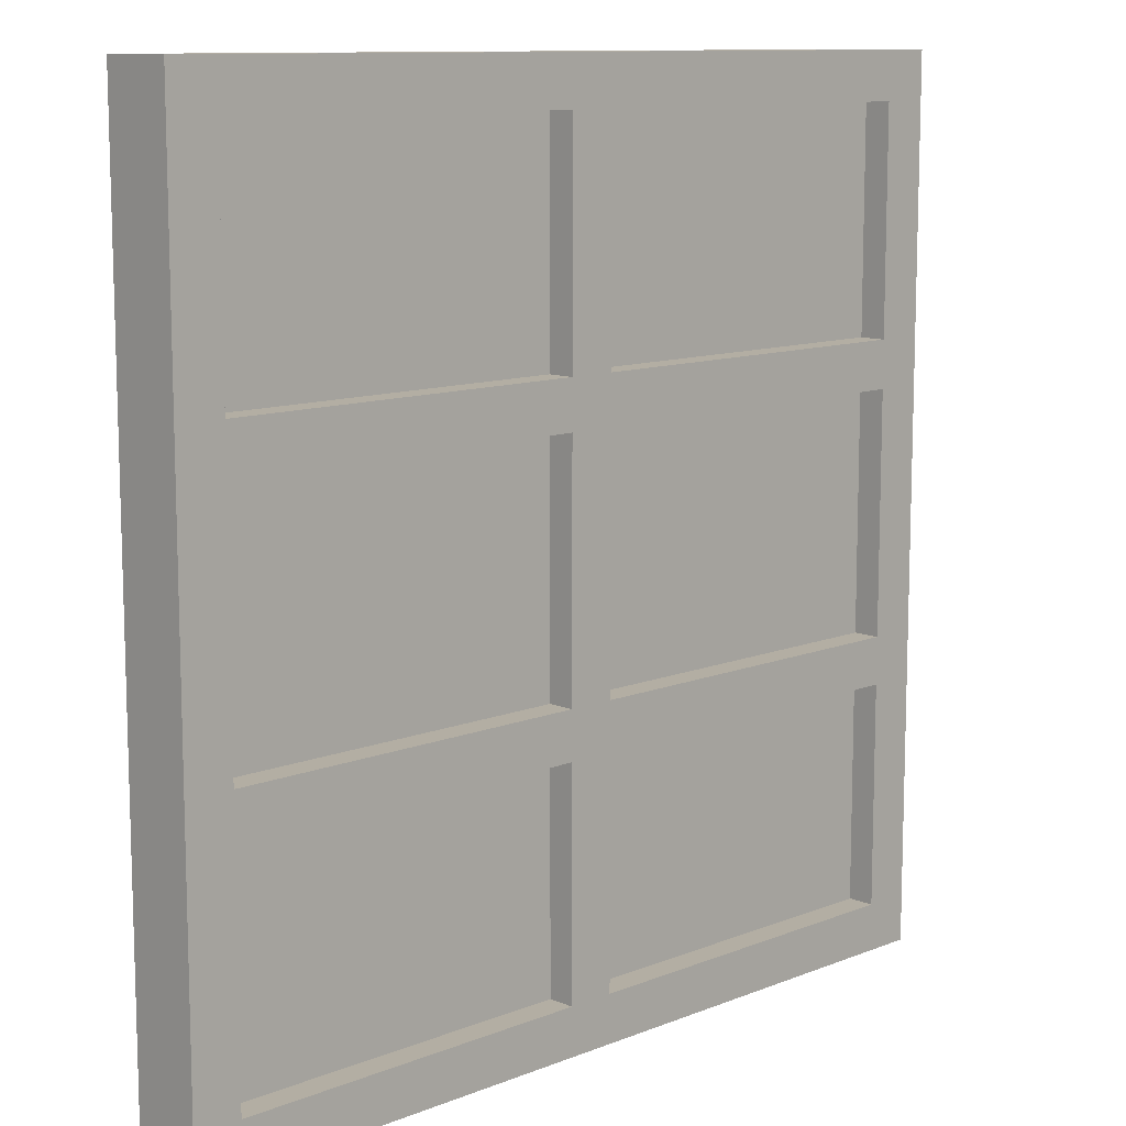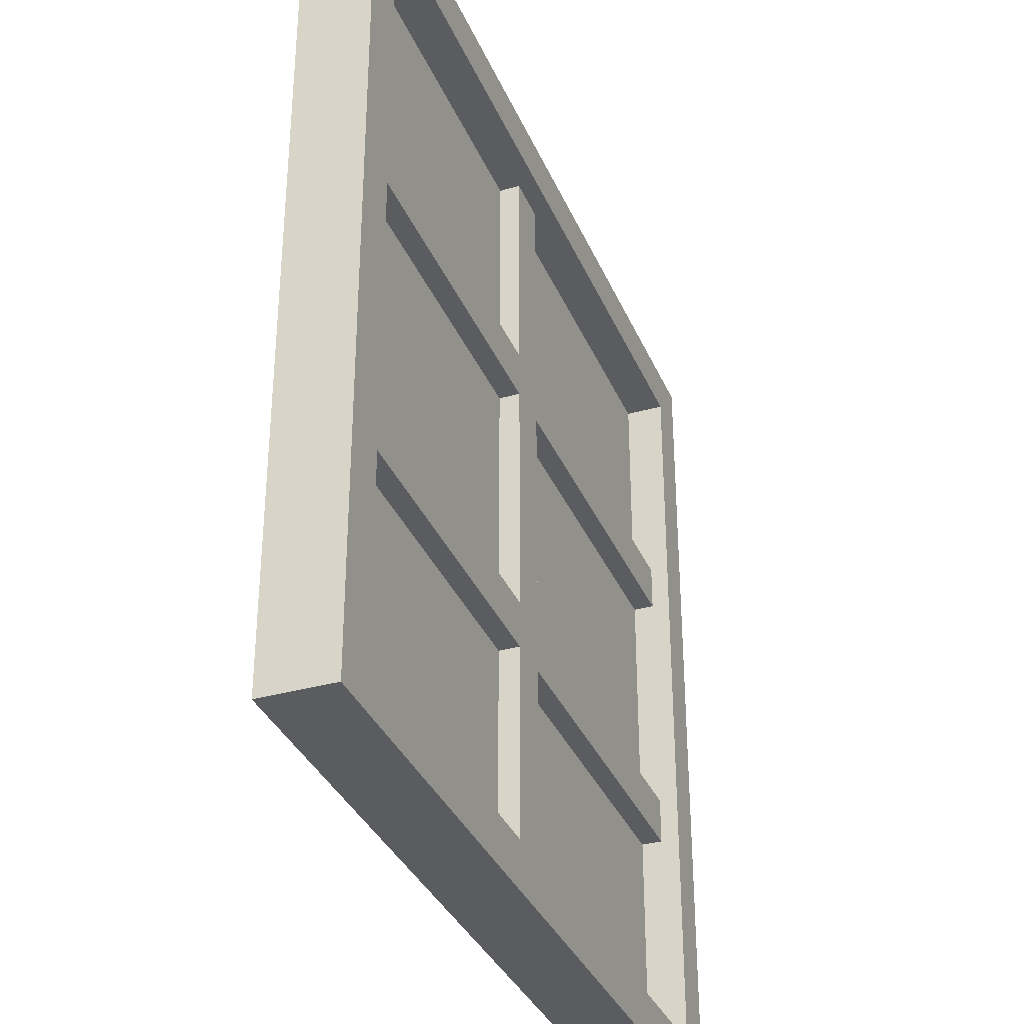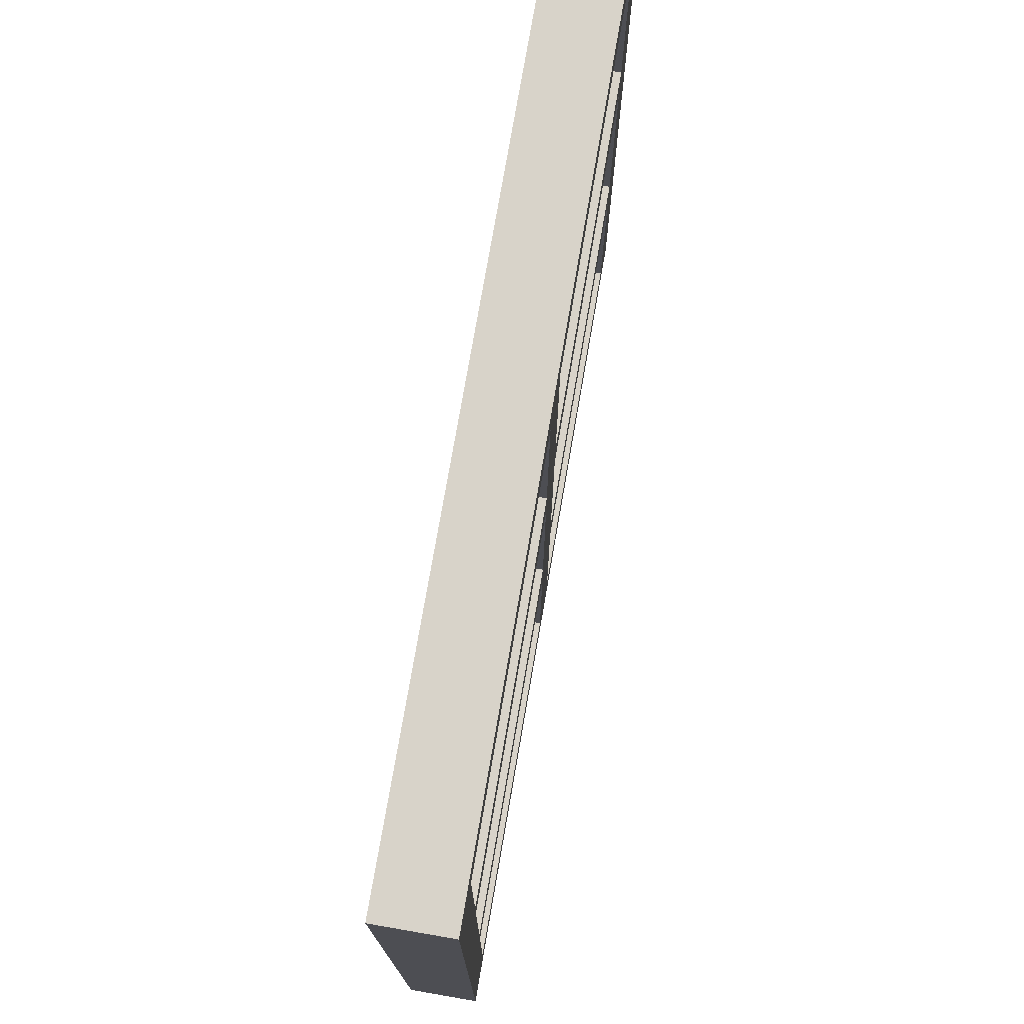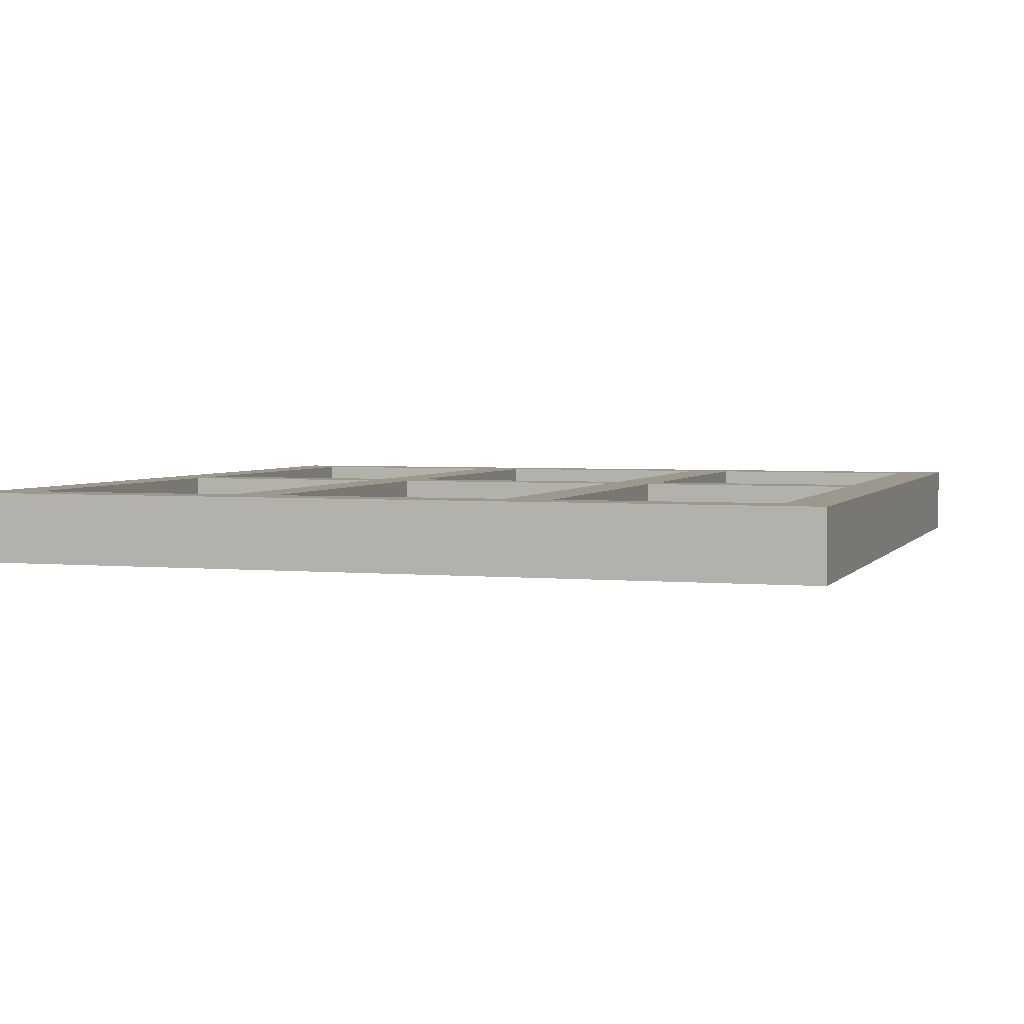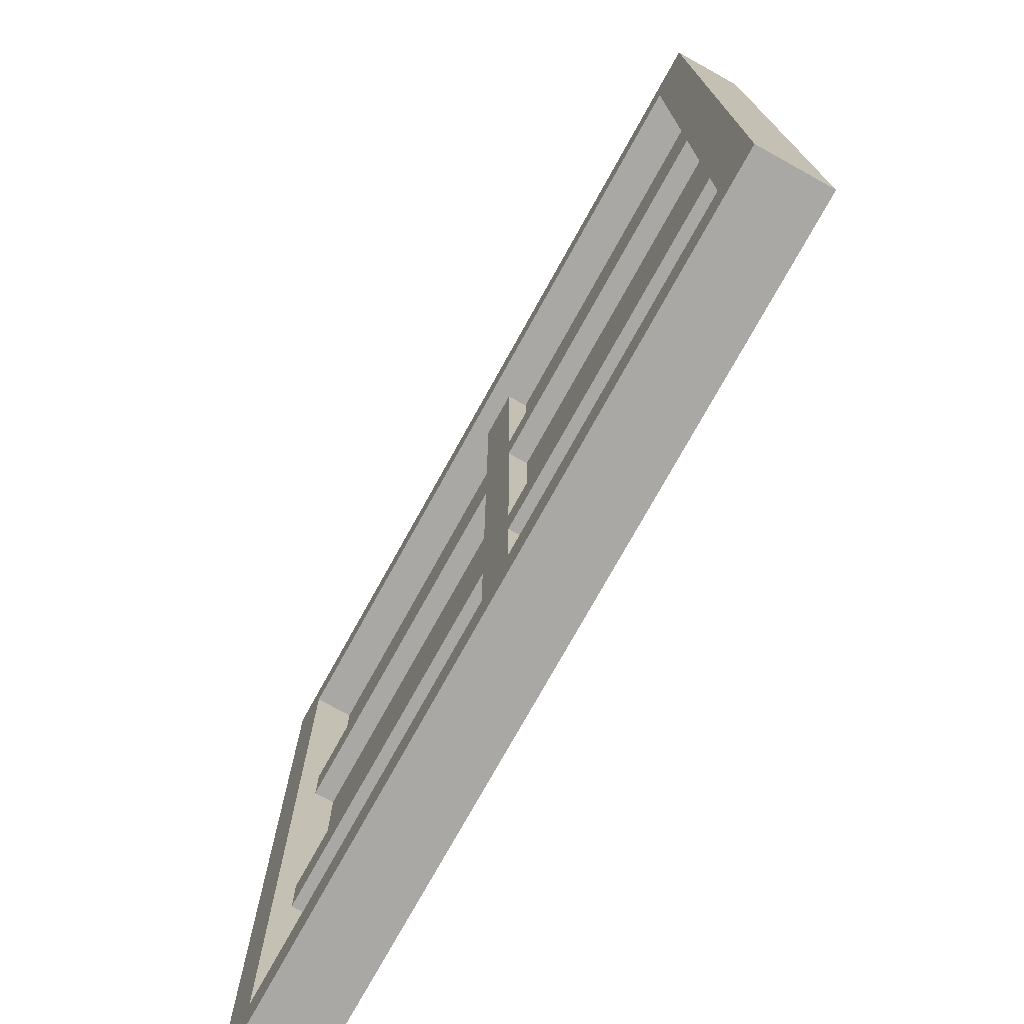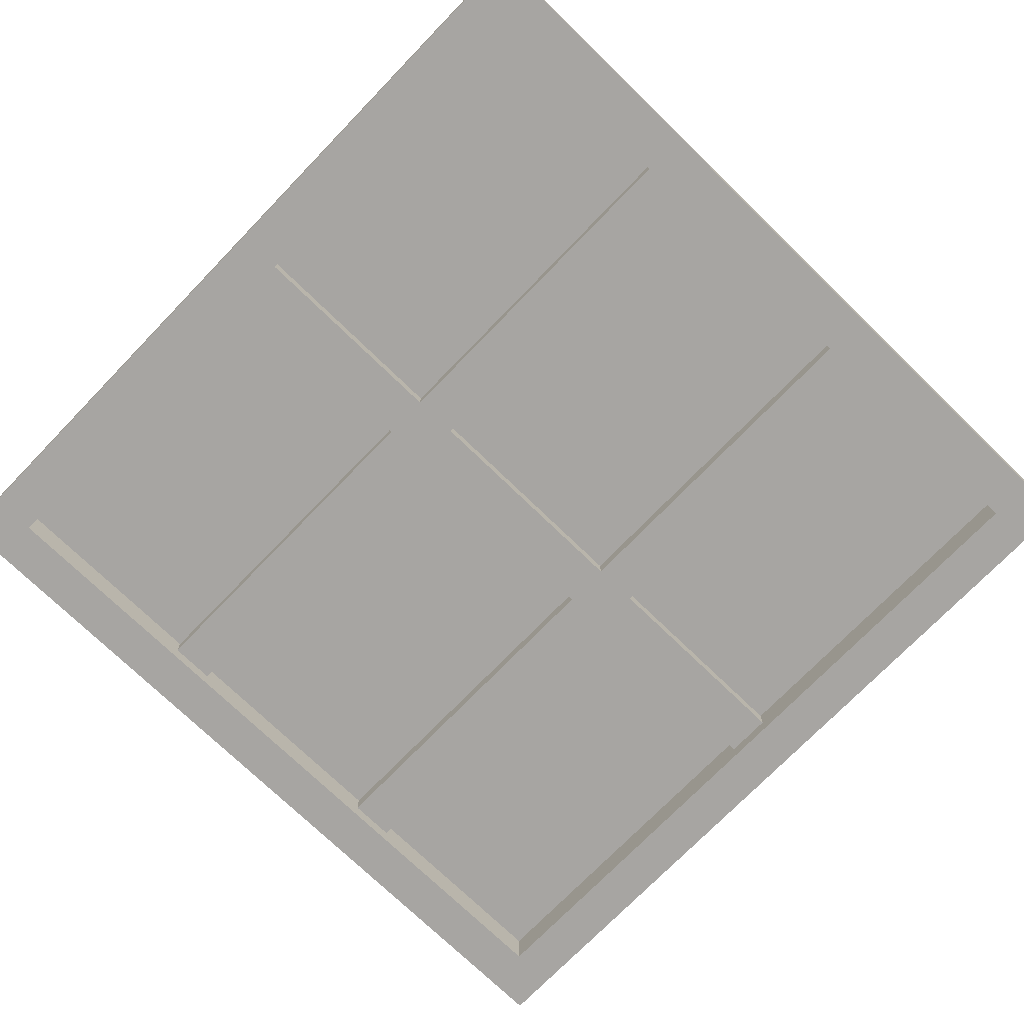
<metadata>
{"format":"obj","ext":"obj","renderer":"f3d","projection":"perspective","resolution":1024,"background":"white","views":[{"elev":10.9,"azim":-44.4,"up":"+Y"},{"elev":-34.5,"azim":110.9,"up":"+Y"},{"elev":76.0,"azim":-80.2,"up":"+Y"},{"elev":3.2,"azim":108.0,"up":"+Z"},{"elev":-75.2,"azim":-119.0,"up":"+Y"},{"elev":-73.9,"azim":45.9,"up":"+Z"}]}
</metadata>
<code>
v  19.54 71.83 -34.58
v  21.54 69.83 -34.58
v  21.54 69.83 -37.58
v  19.54 71.83 -37.58
v  56.54 71.83 -34.58
v  54.54 69.83 -34.58
v  54.54 69.83 -37.58
v  56.54 71.83 -37.58
v  56.54 34.83 -34.58
v  54.54 36.83 -34.58
v  54.54 36.83 -37.58
v  56.54 34.83 -37.58
v  19.54 34.83 -34.58
v  21.54 36.83 -34.58
v  21.54 36.83 -37.58
v  19.54 34.83 -37.58
v  56.54 60.43 -34.58
v  54.54 60.43 -34.58
v  54.54 60.43 -37.58
v  56.54 60.43 -37.58
v  19.54 60.43 -34.58
v  21.54 60.43 -34.58
v  21.54 60.43 -37.58
v  19.54 60.43 -37.58
v  56.54 46.24 -34.58
v  54.54 46.24 -34.58
v  54.54 46.24 -37.58
v  56.54 46.24 -37.58
v  19.54 46.24 -34.58
v  21.54 46.24 -34.58
v  21.54 46.24 -37.58
v  19.54 46.24 -37.58
v  56.54 58.43 -34.58
v  54.54 58.43 -34.58
v  54.54 58.43 -37.58
v  56.54 58.43 -37.58
v  19.54 58.43 -34.58
v  21.54 58.43 -34.58
v  21.54 58.43 -37.58
v  19.54 58.43 -37.58
v  56.54 48.24 -34.58
v  54.54 48.24 -34.58
v  54.54 48.24 -37.58
v  56.54 48.24 -37.58
v  19.54 48.24 -34.58
v  21.54 48.24 -34.58
v  21.54 48.24 -37.58
v  19.54 48.24 -37.58
v  37.04 71.83 -34.58
v  37.04 69.83 -34.58
v  37.04 69.83 -37.58
v  37.04 71.83 -37.58
v  39.04 34.83 -34.58
v  39.04 36.83 -34.58
v  39.04 36.83 -37.58
v  39.04 34.83 -37.58
v  39.04 71.83 -34.58
v  39.04 69.83 -34.58
v  39.04 69.83 -37.58
v  39.04 71.83 -37.58
v  37.04 34.83 -34.58
v  37.04 36.83 -34.58
v  37.04 36.83 -37.58
v  37.04 34.83 -37.58
v  37.04 69.83 -36.79
v  37.04 71.83 -36.79
v  39.04 36.83 -36.79
v  39.04 34.83 -36.79
v  39.04 69.83 -36.79
v  39.04 71.83 -36.79
v  37.04 36.83 -36.79
v  37.04 34.83 -36.79
v  54.54 60.43 -36.79
v  21.54 46.24 -36.79
v  54.54 48.24 -36.79
v  21.54 58.43 -36.79
v  54.54 58.43 -36.79
v  21.54 48.24 -36.79
v  54.54 46.24 -36.79
v  21.54 60.43 -36.79
v  39.04 60.43 -36.79
v  39.04 60.43 -34.58
v  39.04 58.43 -34.58
v  37.04 58.43 -36.79
v  37.04 46.24 -36.79
v  39.04 46.24 -34.58
v  39.04 48.24 -34.58
v  39.04 48.24 -36.79
v  37.04 60.43 -36.79
v  37.04 60.43 -34.58
v  37.04 58.43 -34.58
v  39.04 58.43 -36.79
v  39.04 46.24 -36.79
v  37.04 46.24 -34.58
v  37.04 48.24 -34.58
v  37.04 48.24 -36.79
v  20.5 36.05 -35.92
v  55.5 36.05 -35.92
v  20.5 70.72 -35.92
v  55.5 70.72 -35.92
v  20.5 36.05 -35.74
v  55.5 36.05 -35.74
v  20.5 70.72 -35.74
v  55.5 70.72 -35.74
g Window01
f 49 1 2 50
f 3 51 65 50
f 2 3 50
f 3 4 52 51
f 1 49 66 52
f 4 1 52
f 17 5 6 18
f 7 19 73 18
f 6 7 18
f 7 8 20 19
f 20 8 5 17
f 53 9 10 54
f 11 55 67 54
f 10 11 54
f 11 12 56 55
f 9 53 68 56
f 12 9 56
f 29 13 14 30
f 15 31 74 30
f 14 15 30
f 15 16 32 31
f 32 16 13 29
f 25 26 10 9
f 27 11 10 79
f 26 79 10
f 11 27 28 12
f 12 28 25 9
f 21 22 2 1
f 23 3 2 80
f 22 80 2
f 3 23 24 4
f 4 24 21 1
f 33 34 42 41
f 77 35 43 75
f 77 75 42 34
f 35 36 44 43
f 36 33 41 44
f 45 46 38 37
f 78 47 39 76
f 78 76 38 46
f 47 48 40 39
f 48 45 37 40
f 17 18 34 33
f 19 20 36 35
f 20 17 33 36
f 29 30 46 45
f 31 32 48 47
f 32 29 45 48
f 41 42 26 25
f 43 44 28 27
f 44 41 25 28
f 37 38 22 21
f 39 40 24 23
f 40 37 21 24
f 57 58 6 5
f 59 7 6 69
f 58 69 6
f 7 59 60 8
f 57 5 8 70
f 60 70 8
f 61 62 14 13
f 63 15 14 71
f 62 71 14
f 15 63 64 16
f 61 13 16 72
f 64 72 16
f 49 50 58 57
f 51 52 60 59
f 60 52 66 70
f 53 54 62 61
f 55 56 64 63
f 64 56 68 72
f 59 69 65 51
f 57 70 66 49
f 63 71 67 55
f 61 72 68 53
f 35 77 73 19
f 47 78 74 31
f 27 79 75 43
f 23 80 76 39
f 18 73 81 82
f 34 18 82 83
f 77 34 83 92
f 73 77 92 81
f 30 74 85 94
f 46 30 94 95
f 78 46 95 96
f 74 78 96 85
f 22 90 89 80
f 38 91 90 22
f 76 84 91 38
f 80 89 84 76
f 26 86 93 79
f 42 87 86 26
f 75 88 87 42
f 79 93 88 75
f 83 82 90 91
f 81 92 84 89
f 95 94 86 87
f 85 96 88 93
f 67 93 86 54
f 54 86 94 62
f 62 94 85 71
f 71 85 93 67
f 83 87 88 92
f 92 88 96 84
f 84 96 95 91
f 91 95 87 83
f 65 89 90 50
f 50 90 82 58
f 58 82 81 69
f 69 81 89 65
f 97 99 100 98
f 101 102 104 103
f 97 98 102 101
f 98 100 104 102
f 100 99 103 104
f 99 97 101 103

</code>
